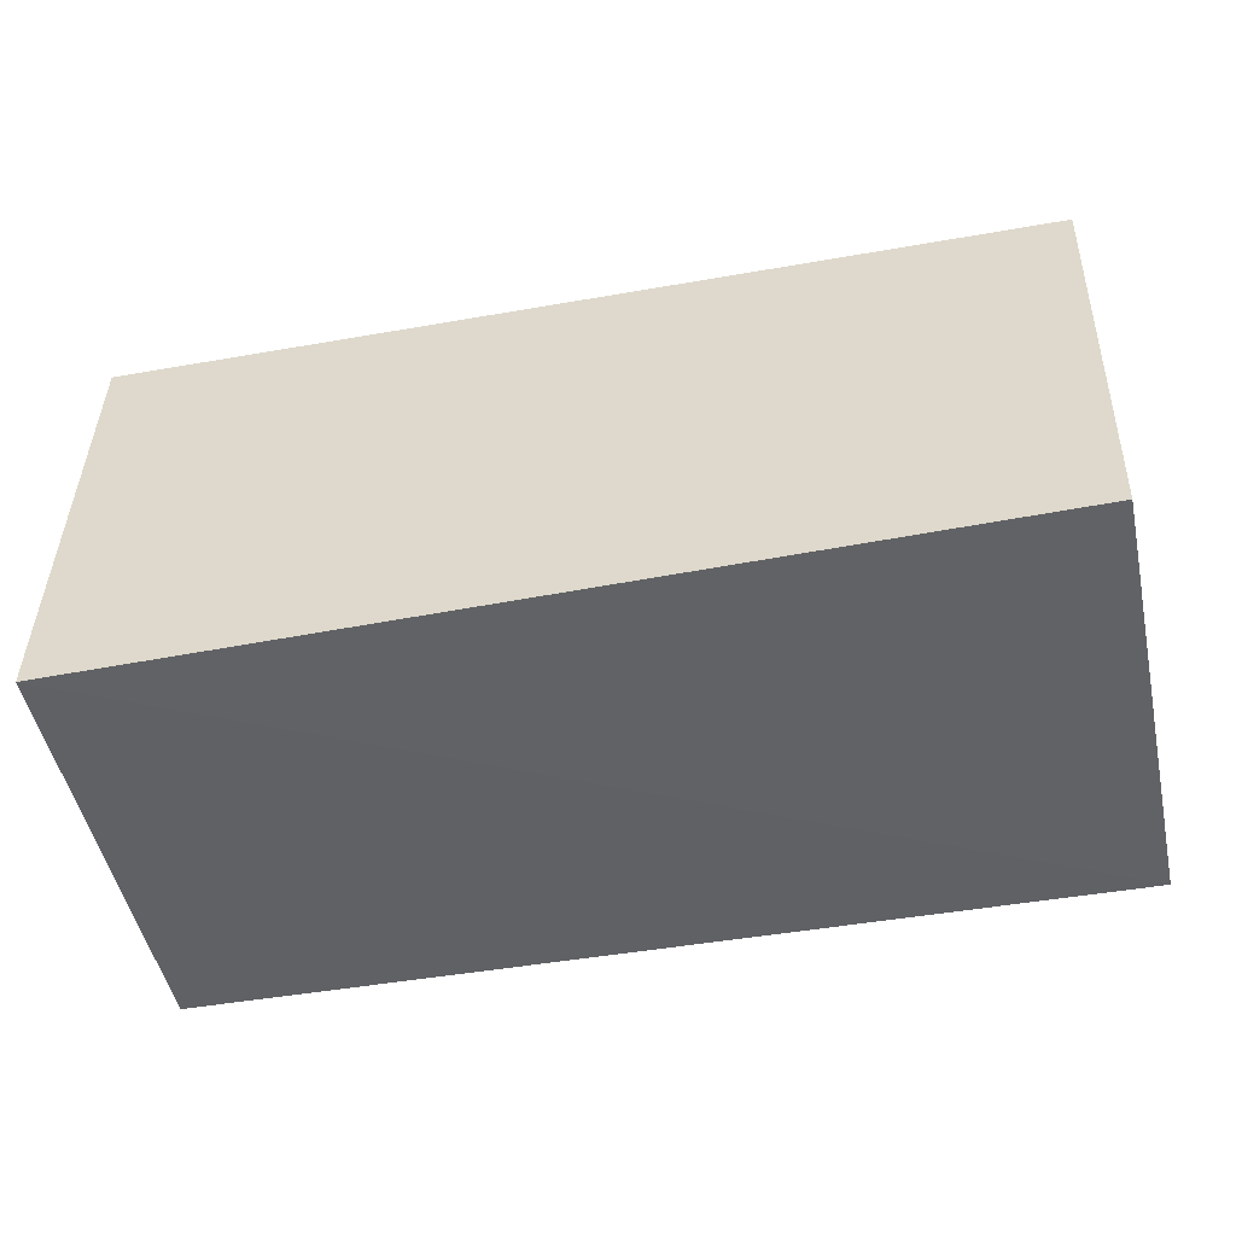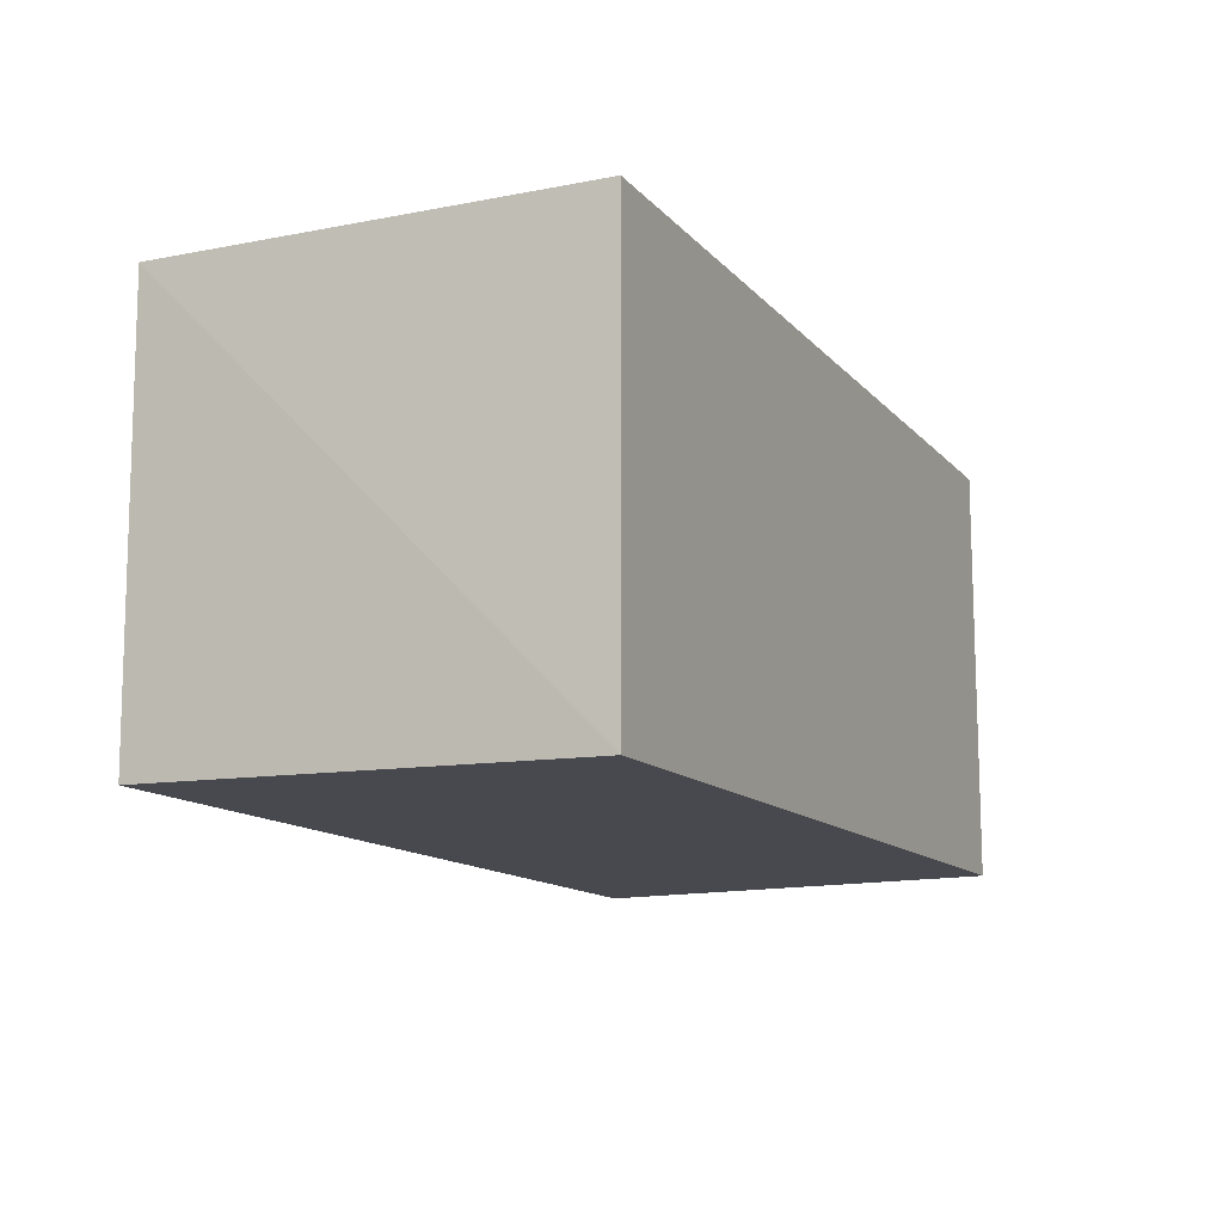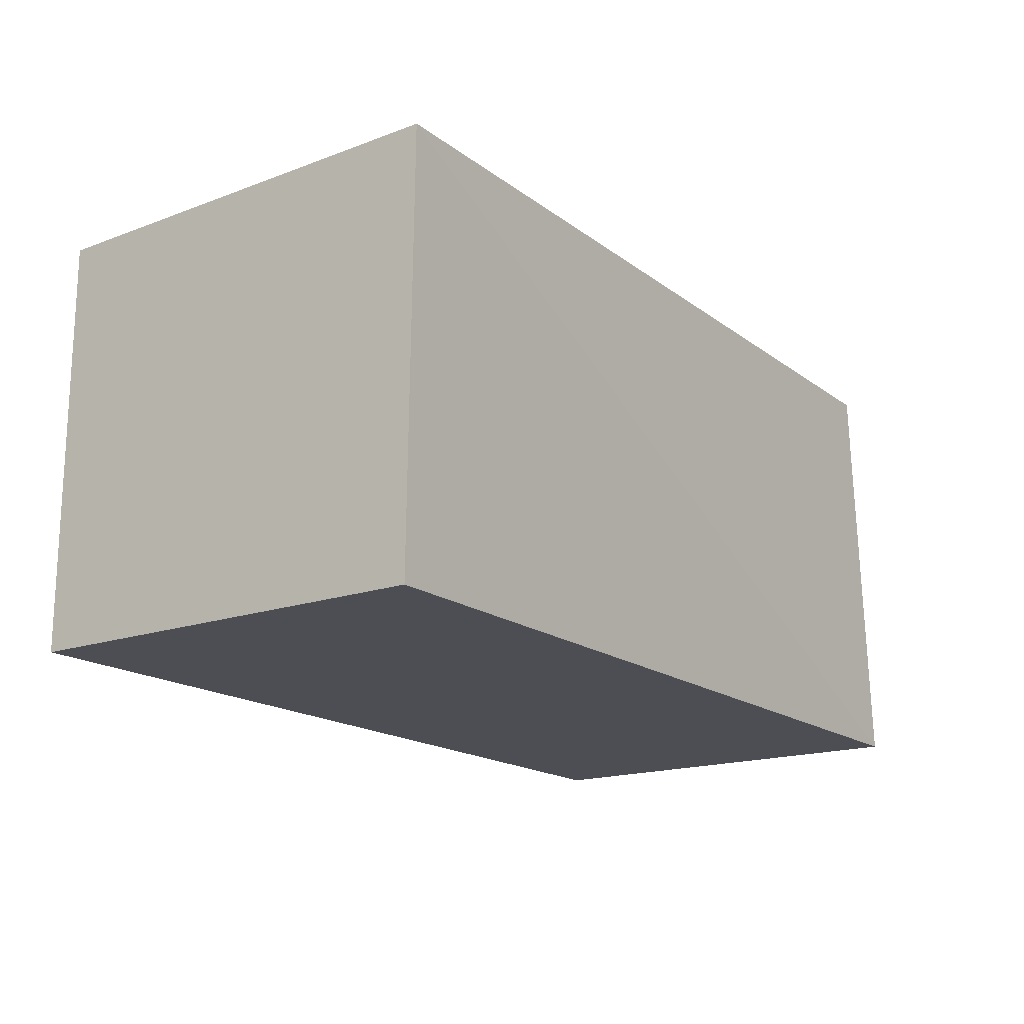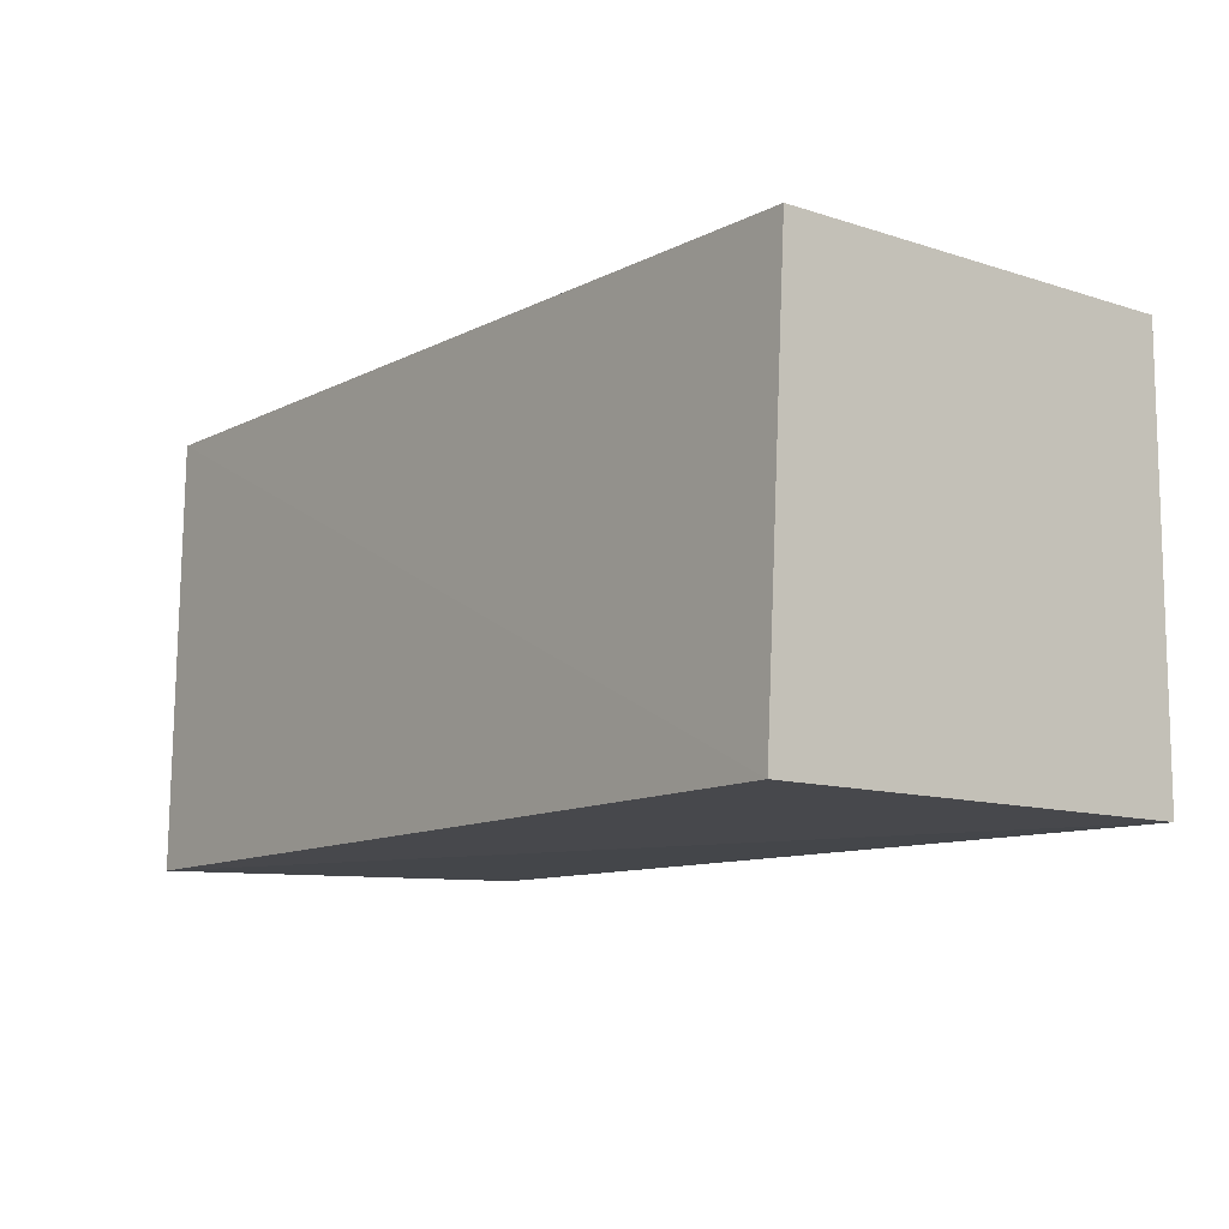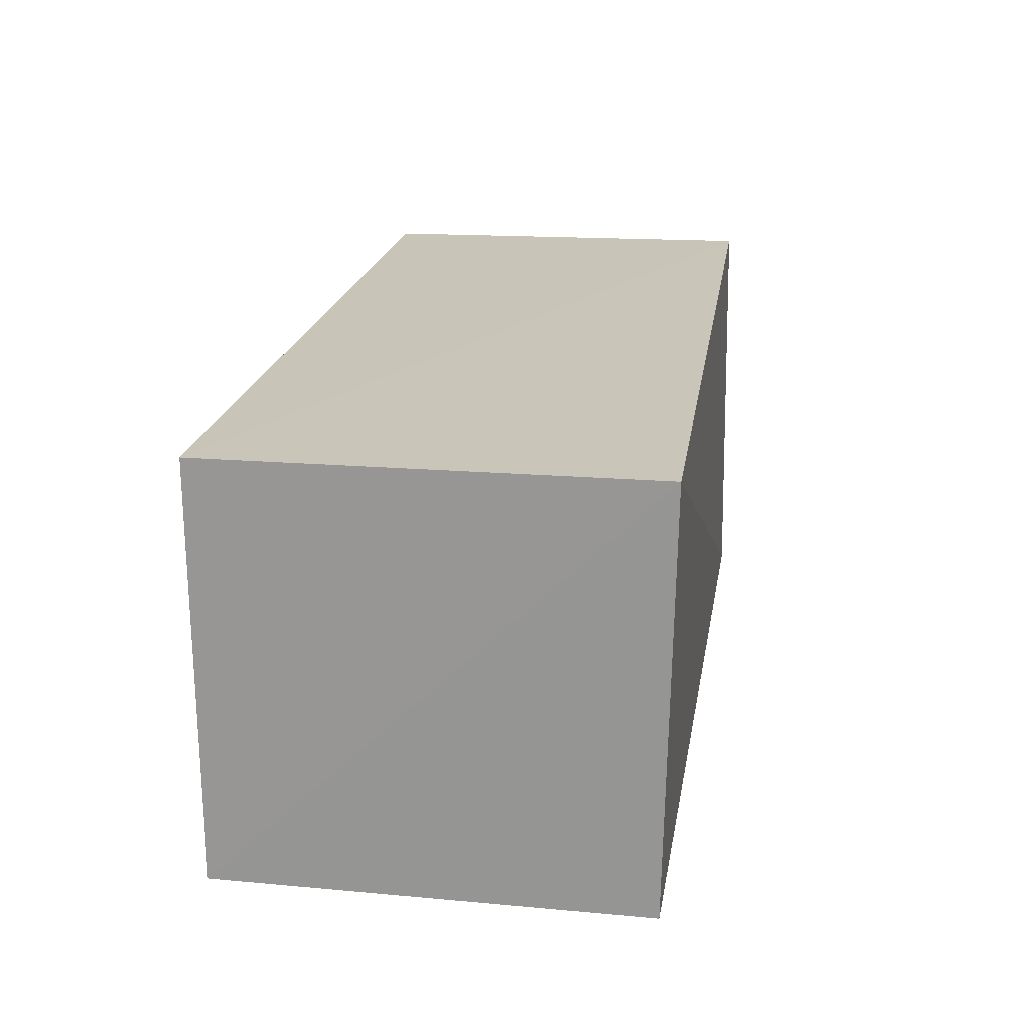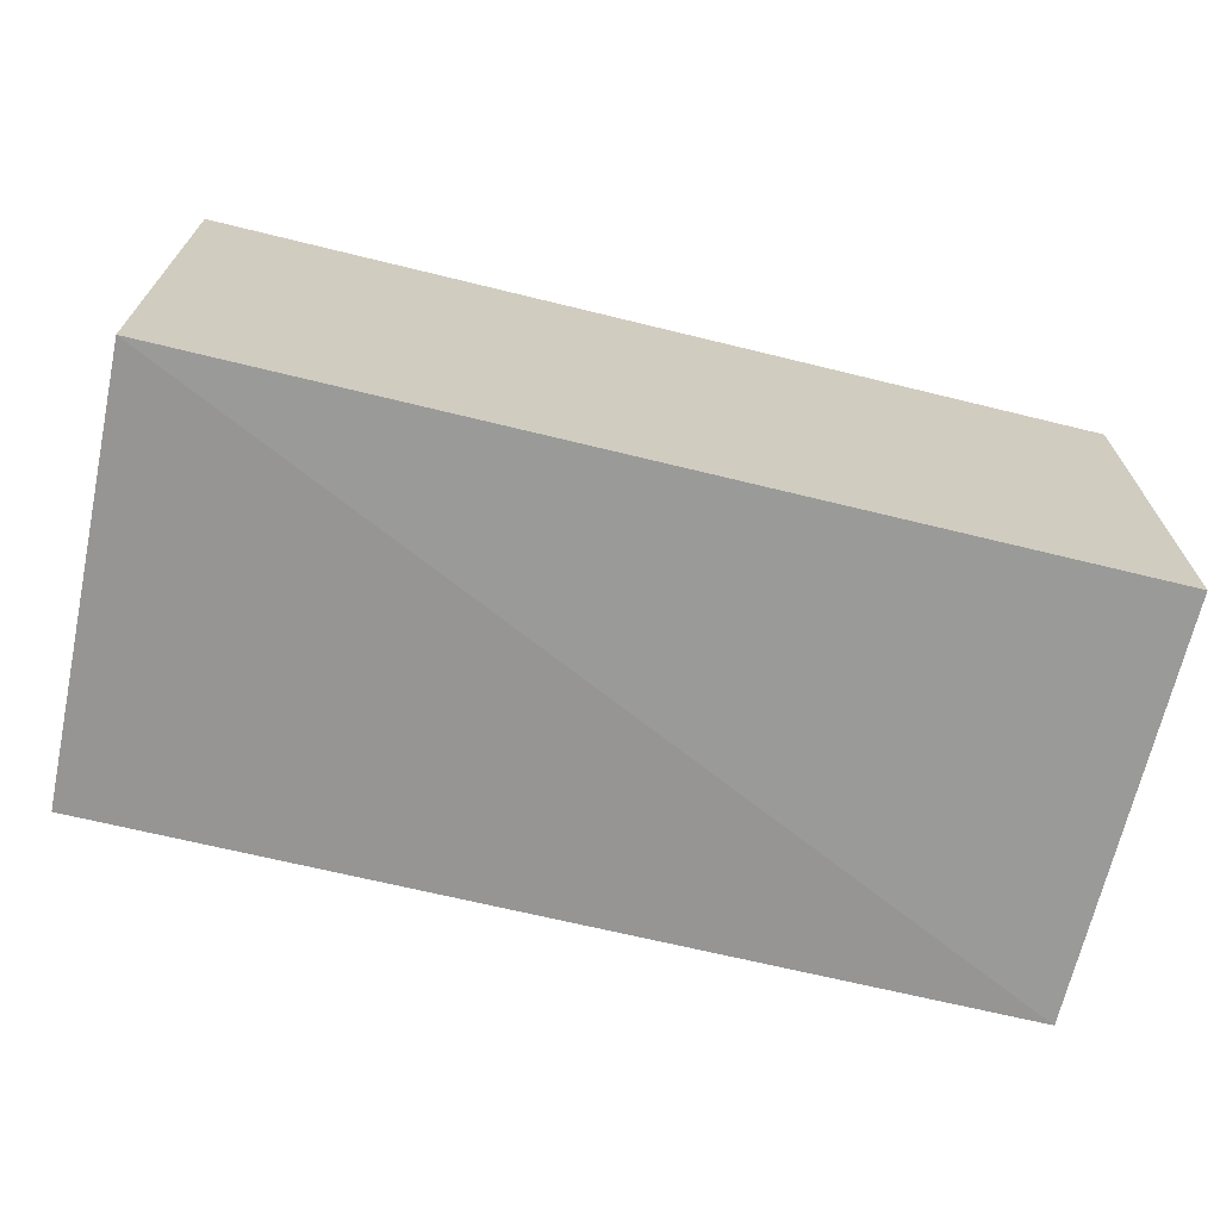
<metadata>
{"format":"obj","ext":"obj","renderer":"f3d","projection":"perspective","resolution":1024,"background":"white","views":[{"elev":-49.5,"azim":-169.3,"up":"+Z"},{"elev":-12.3,"azim":-65.3,"up":"+Z"},{"elev":-17.3,"azim":125.2,"up":"+Y"},{"elev":-10.4,"azim":-128.7,"up":"+Z"},{"elev":20.3,"azim":99.4,"up":"+Y"},{"elev":-68.2,"azim":-13.8,"up":"+Z"}]}
</metadata>
<code>
v -0.0141 0.02569 0.08558
v -0.01406 0.01442 0.08552
v -0.01398 0.0258 0.07382
v -0.03815 0.02606 0.07418
v -0.0385 0.01442 0.08552
v -0.03857 0.02584 0.08551
v -0.01406 0.01442 0.07402
v -0.0385 0.01442 0.07402
f 1 2 3
f 1 3 4
f 5 2 1
f 6 5 1
f 6 1 4
f 7 3 2
f 7 2 5
f 8 6 4
f 8 5 6
f 8 7 5
f 8 4 3
f 8 3 7

</code>
